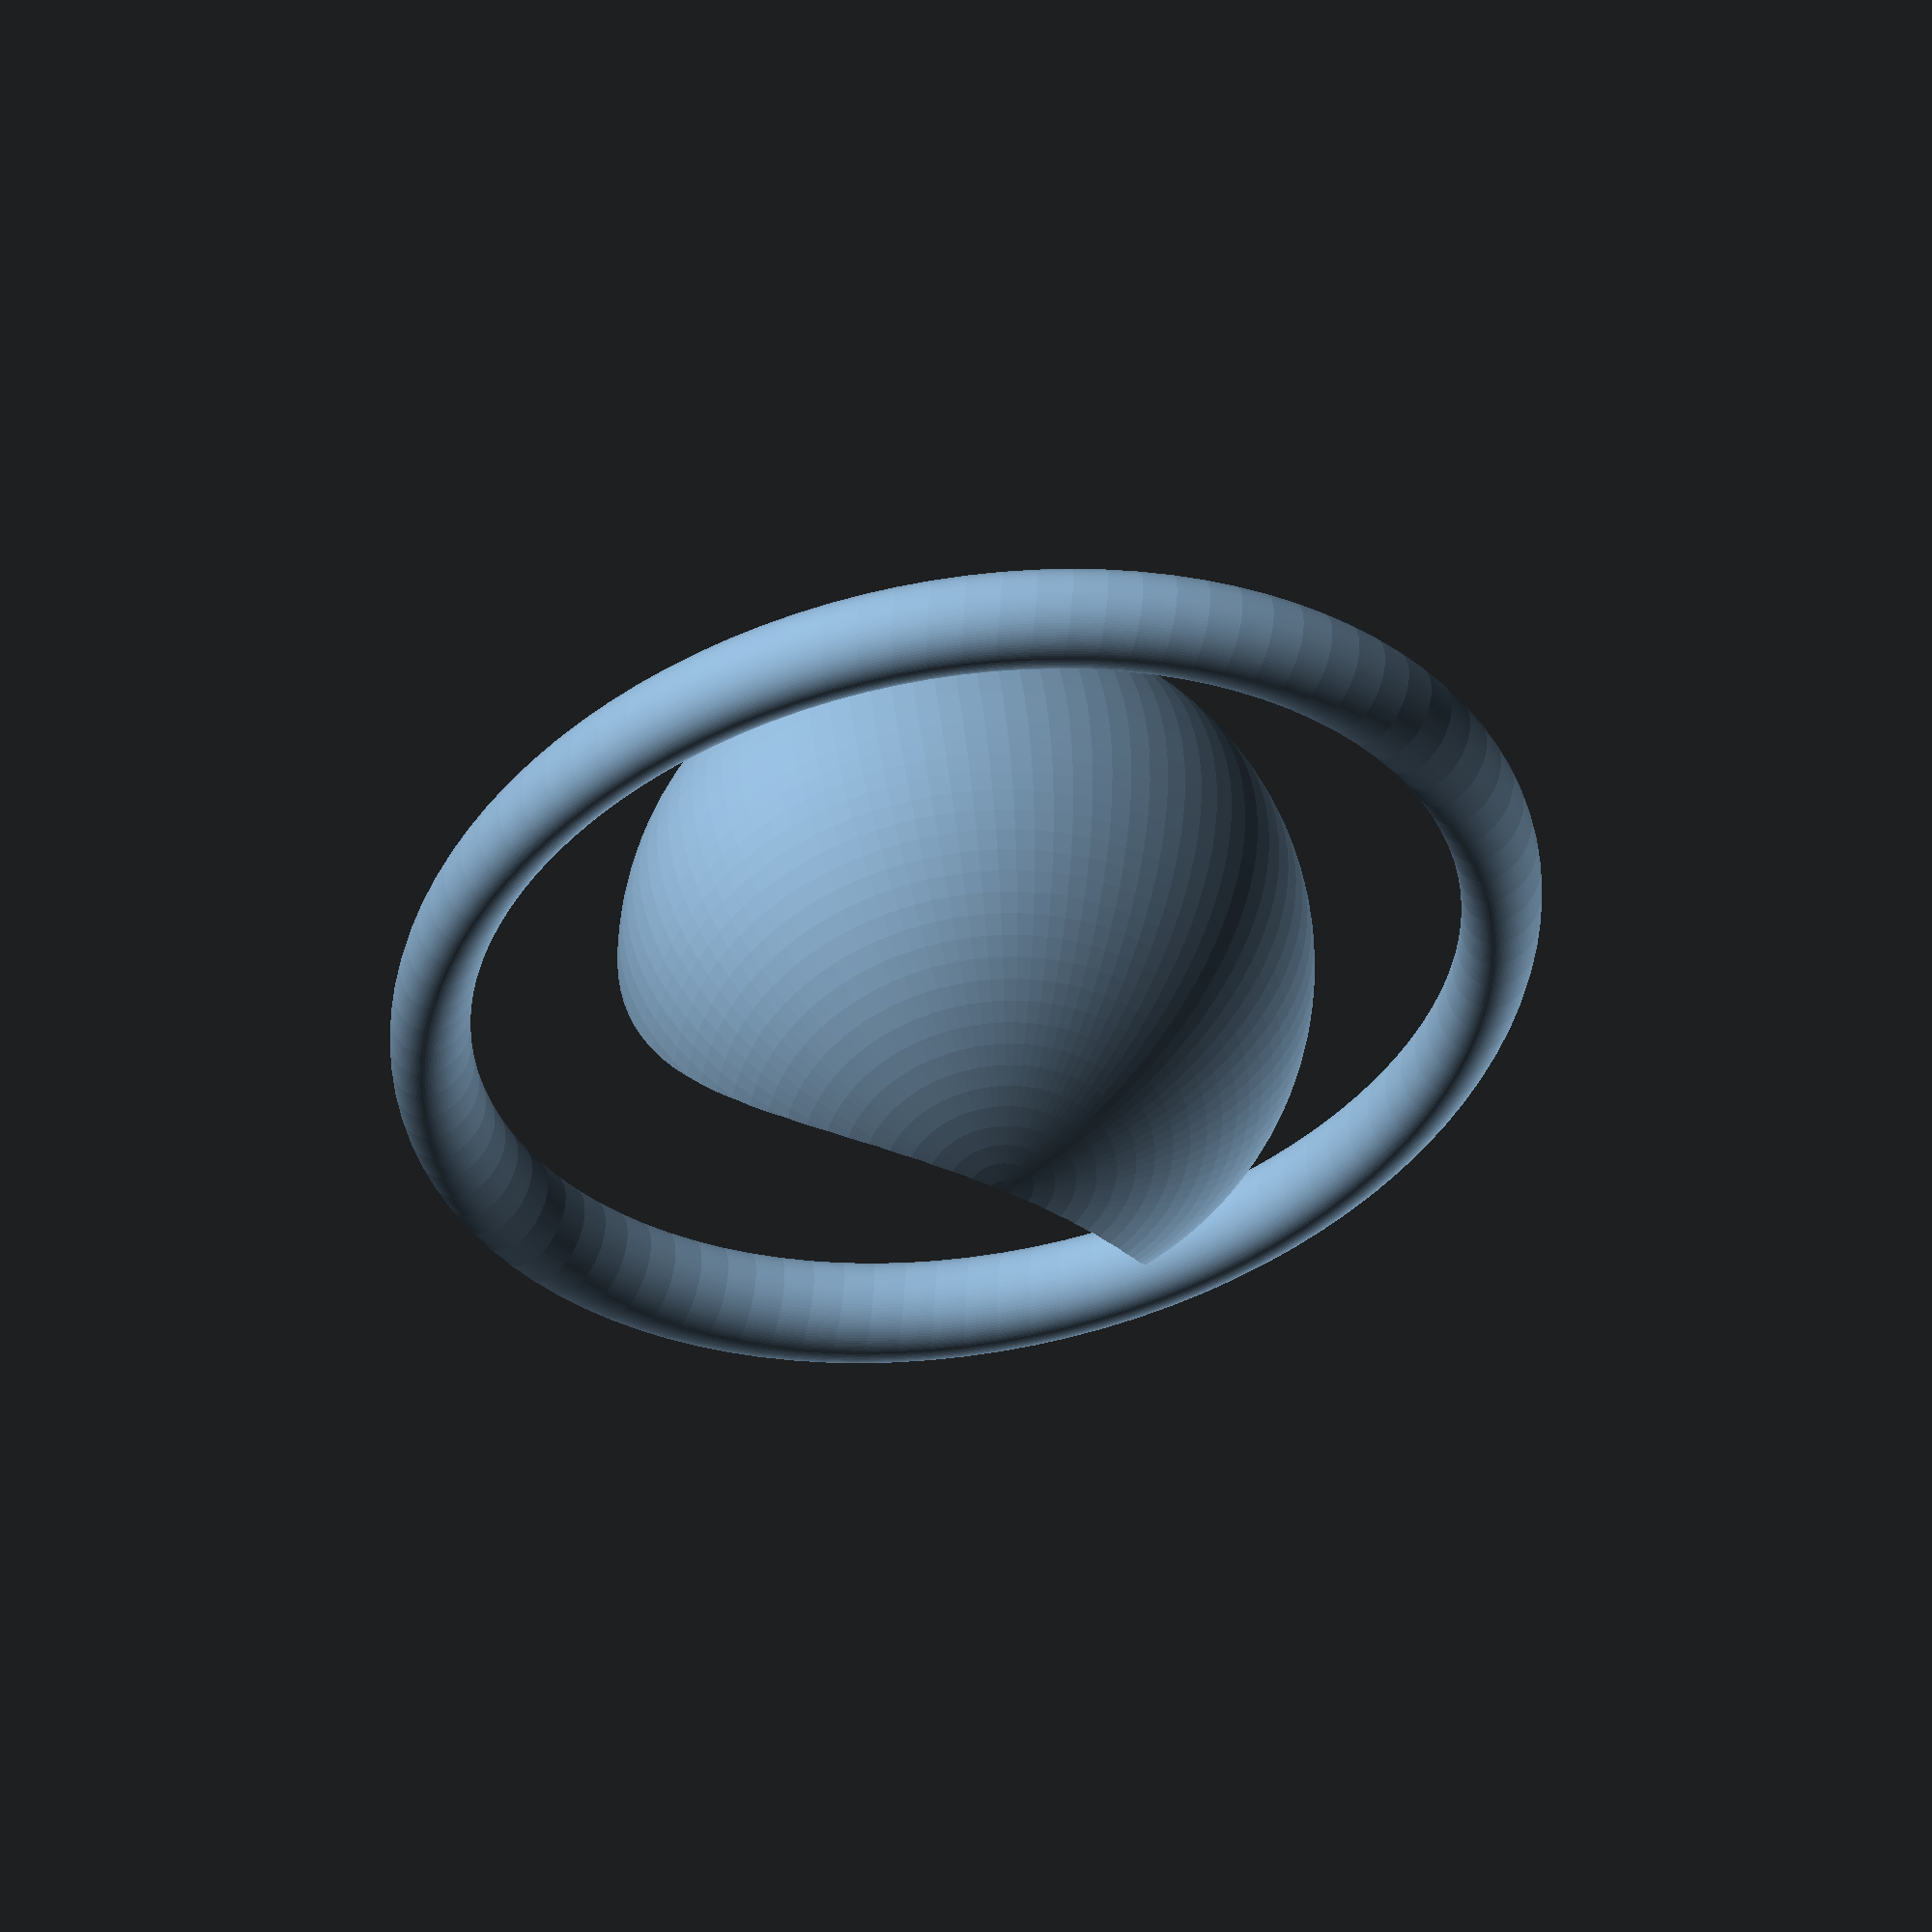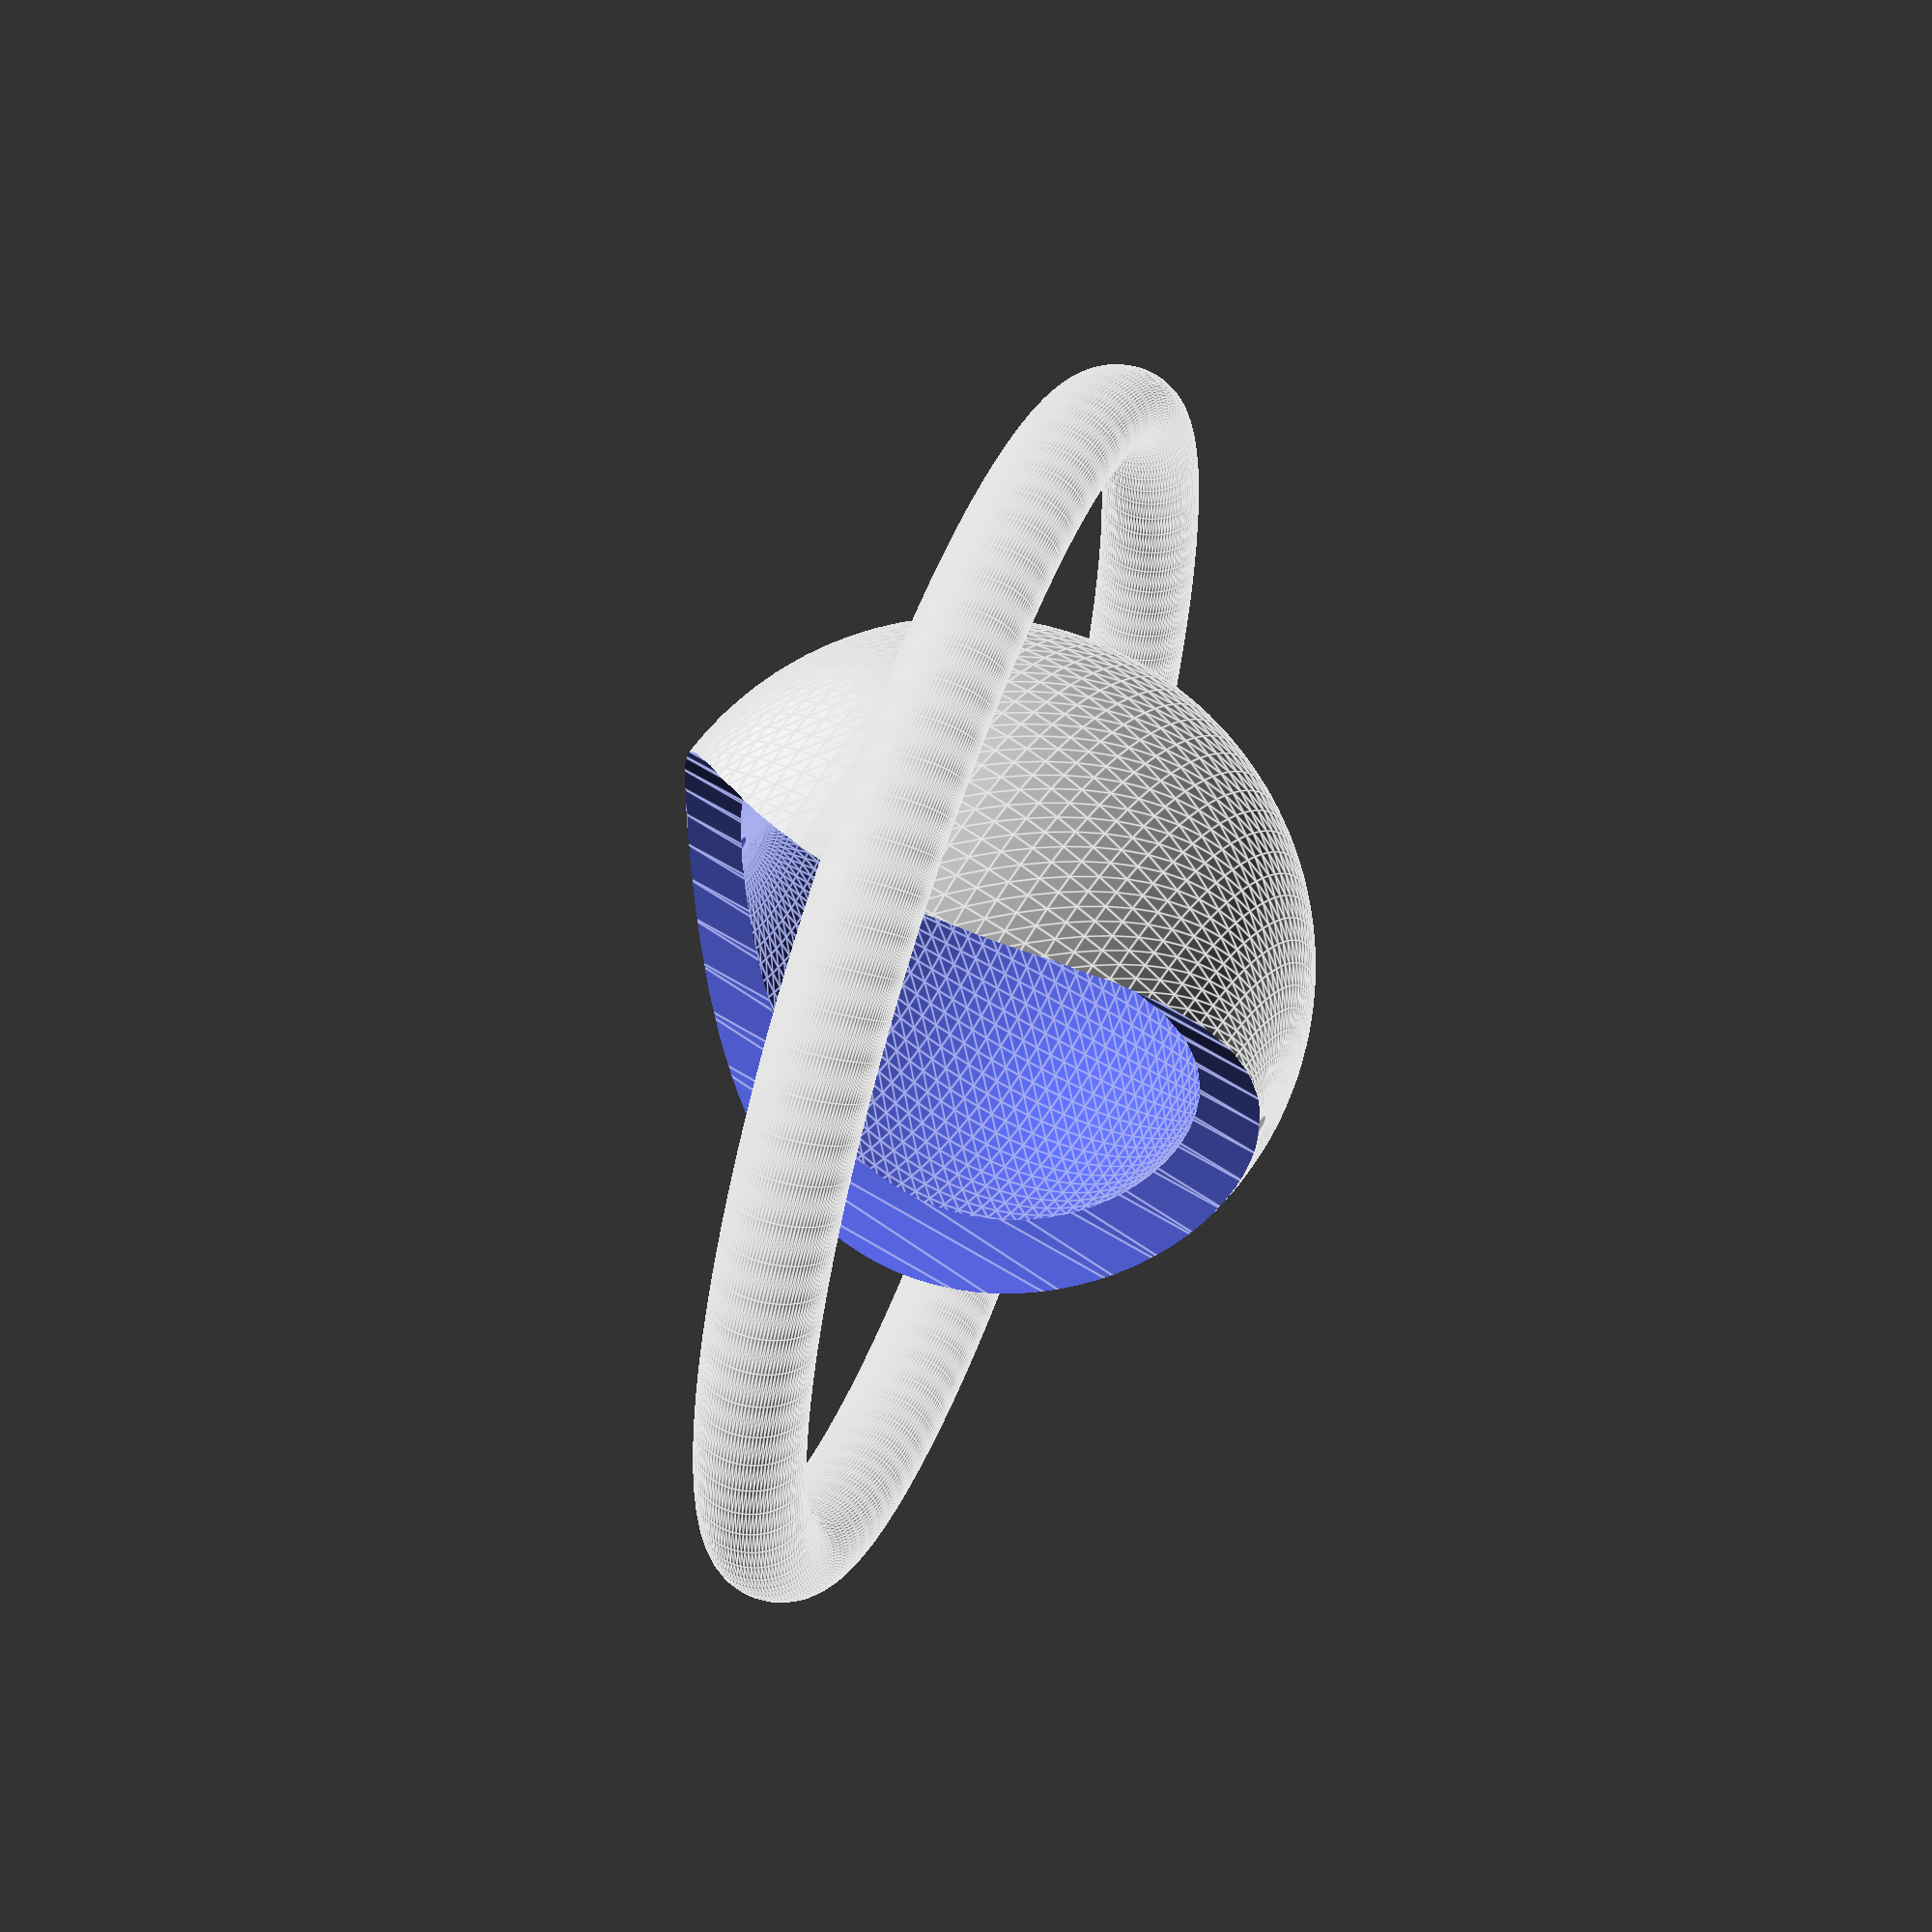
<openscad>

rotate([0,-5,0]) {
	difference() {
		difference() {
			sphere(2,$fn=100);
			linear_extrude(height=4,center=true,convexity=10,twist=2000*$t) {
				translate([2, 0, 0]) {
					circle(r=2,$fn=50);
				}
			}
		}
		sphere(1.6, $fn=100);
	}
}

rotate([0,12,0]) {
	resize([8,6,0.6]) {
		rotate_extrude(convexity=10,$fn=100) {
			translate([4, 0, 0]) {
				circle(r=0.3,$fn=100);
			}
		}
	}
}
</openscad>
<views>
elev=135.6 azim=301.7 roll=183.2 proj=o view=solid
elev=128.7 azim=179.9 roll=60.2 proj=p view=edges
</views>
